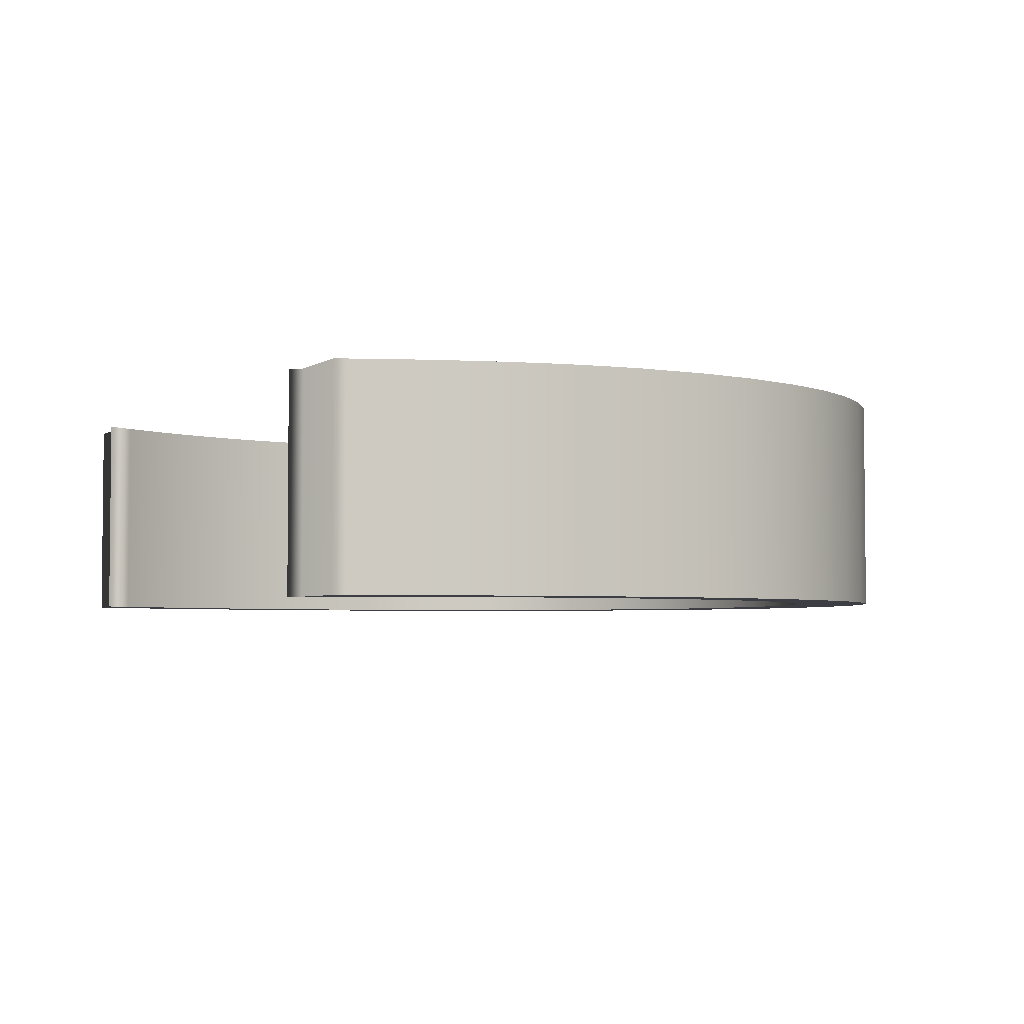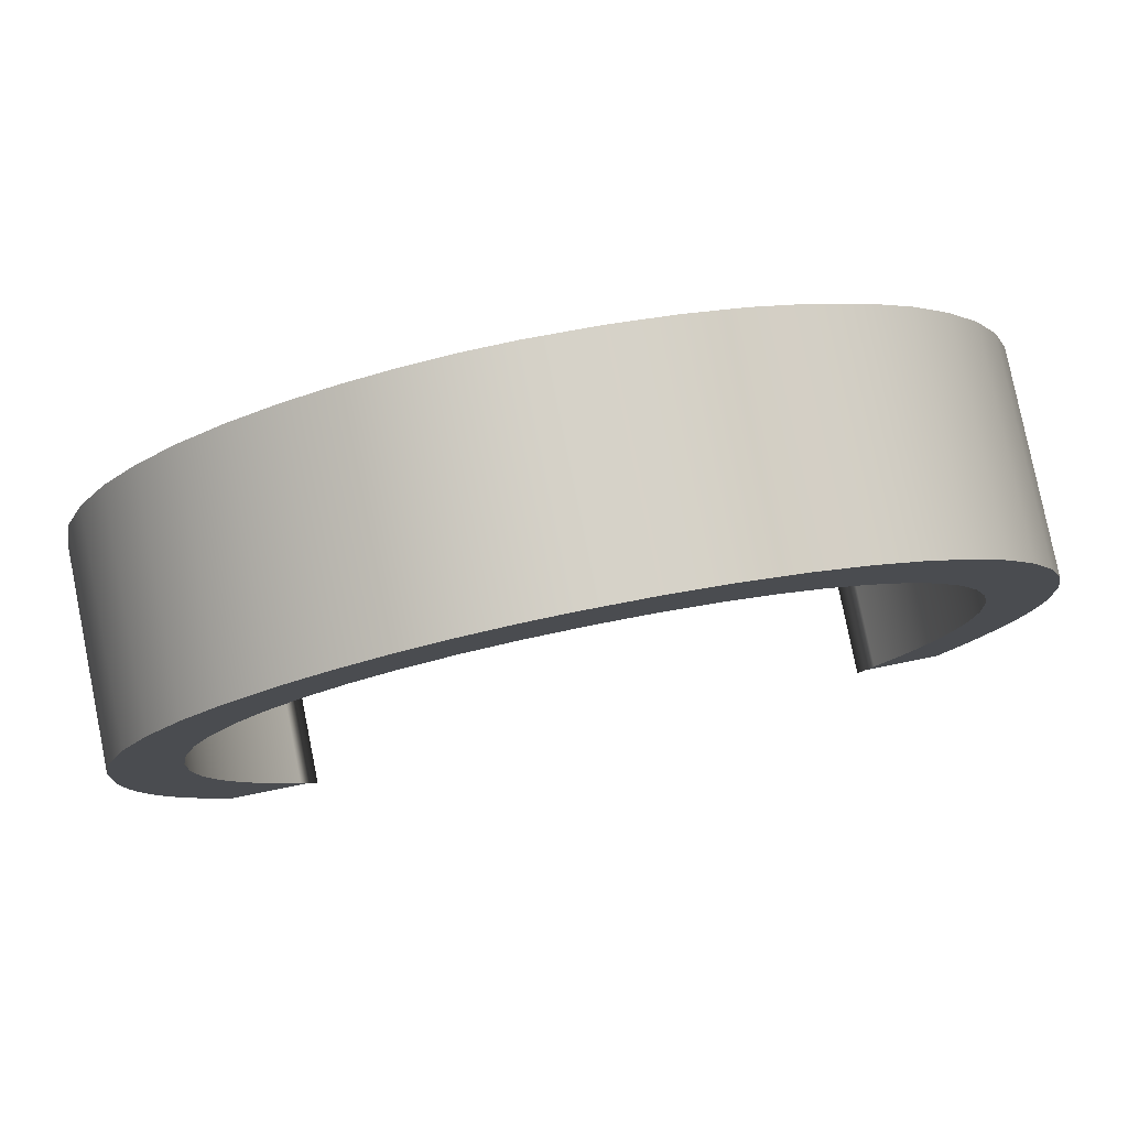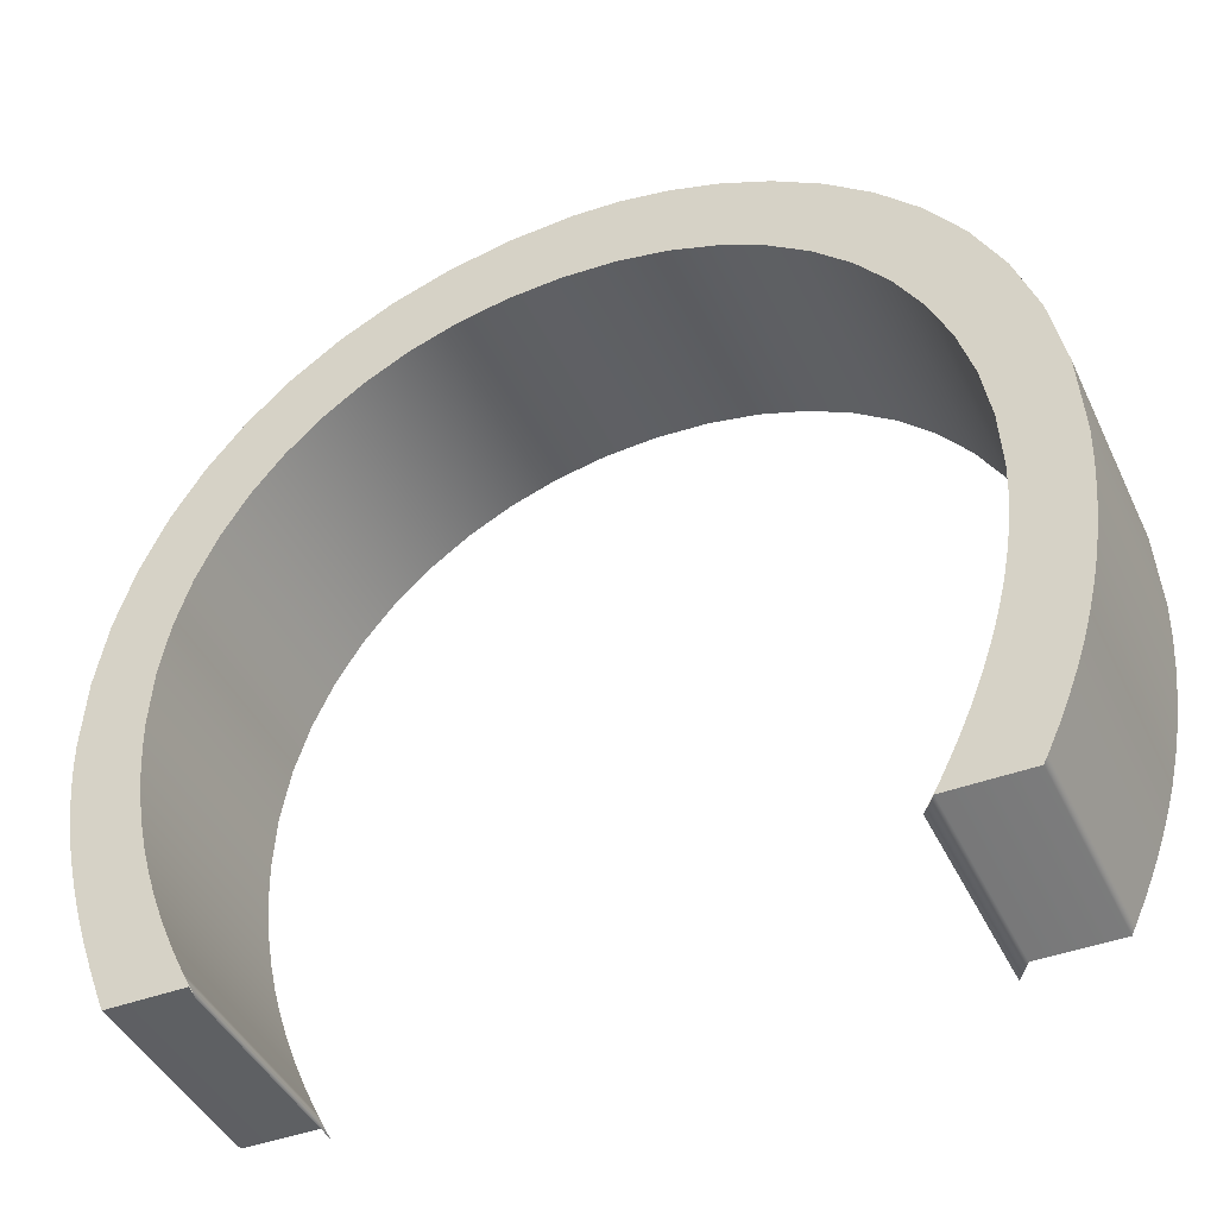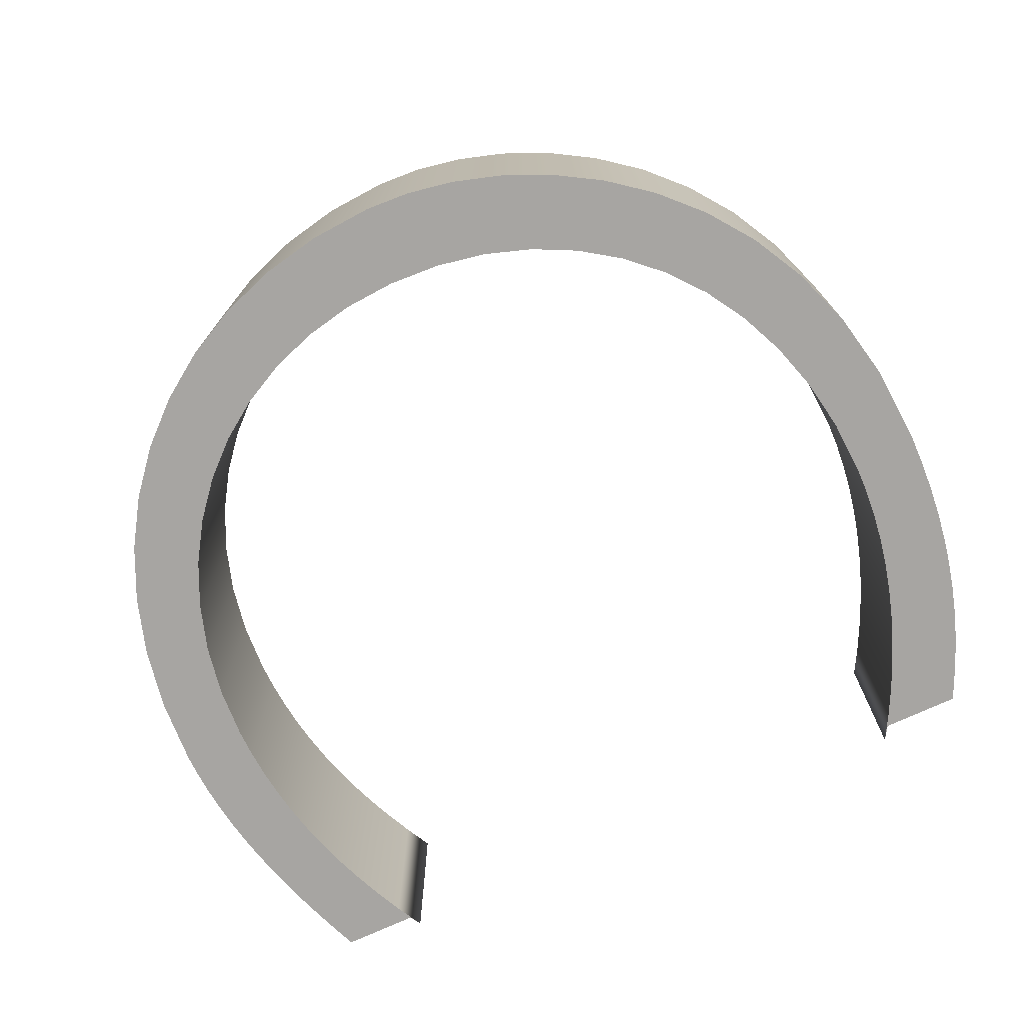
<metadata>
{"format":"obj","ext":"obj","renderer":"f3d","projection":"perspective","resolution":1024,"background":"white","views":[{"elev":-3.7,"azim":-116.5,"up":"+Y"},{"elev":79.7,"azim":168.6,"up":"+Z"},{"elev":-43.0,"azim":24.0,"up":"+Z"},{"elev":-73.9,"azim":24.7,"up":"+Y"}]}
</metadata>
<code>
o Text.018_Text.020
v -0.8731 0.32 -1.157
v -0.9167 0.32 -1.073
v -0.956 0.32 -0.9908
v -0.9909 0.32 -0.9091
v -1.022 0.32 -0.8282
v -1.048 0.32 -0.7477
v -1.07 0.32 -0.6674
v -1.088 0.32 -0.5871
v -1.102 0.32 -0.5066
v -1.112 0.32 -0.4257
v -1.118 0.32 -0.3443
v -1.12 0.32 -0.2606
v -1.11 0.32 -0.09987
v -1.082 0.32 0.05464
v -1.036 0.32 0.2003
v -0.973 0.32 0.3358
v -0.8943 0.32 0.46
v -0.8009 0.32 0.5715
v -0.6938 0.32 0.6691
v -0.5743 0.32 0.7515
v -0.4435 0.32 0.8176
v -0.3026 0.32 0.8661
v -0.153 0.32 0.896
v 0.00388 0.32 0.9062
v 0.163 0.32 0.8963
v 0.3137 0.32 0.8673
v 0.4548 0.32 0.8198
v 0.5854 0.32 0.7546
v 0.7041 0.32 0.6726
v 0.8099 0.32 0.575
v 0.9017 0.32 0.4627
v 0.9784 0.32 0.337
v 1.039 0.32 0.1989
v 1.084 0.32 0.04974
v 1.111 0.32 -0.1096
v 1.12 0.32 -0.277
v 1.118 0.32 -0.3601
v 1.111 0.32 -0.443
v 1.099 0.32 -0.5265
v 1.083 0.32 -0.6104
v 1.062 0.32 -0.6945
v 1.037 0.32 -0.7786
v 1.008 0.32 -0.8625
v 0.9743 0.32 -0.9462
v 0.9366 0.32 -1.029
v 0.8948 0.32 -1.112
v 0.849 0.32 -1.193
v 0.8757 0.32 -1.15
v 1.111 0.32 -1.15
v 1.122 0.32 -1.127
v 1.153 0.32 -1.061
v 1.182 0.32 -0.9928
v 1.209 0.32 -0.9228
v 1.233 0.32 -0.8505
v 1.255 0.32 -0.7755
v 1.274 0.32 -0.6972
v 1.29 0.32 -0.6153
v 1.303 0.32 -0.5292
v 1.312 0.32 -0.4386
v 1.318 0.32 -0.343
v 1.32 0.32 -0.2438
v 1.305 0.32 -0.008595
v 1.262 0.32 0.2009
v 1.195 0.32 0.3874
v 1.107 0.32 0.5519
v 1.001 0.32 0.6953
v 0.881 0.32 0.8183
v 0.7495 0.32 0.9213
v 0.6099 0.32 1.005
v 0.4656 0.32 1.069
v 0.32 0.32 1.114
v 0.177 0.32 1.141
v 0.03997 0.32 1.15
v -0.1529 0.32 1.138
v -0.3349 0.32 1.102
v -0.5052 0.32 1.044
v -0.6625 0.32 0.9659
v -0.8059 0.32 0.868
v -0.9343 0.32 0.7518
v -1.046 0.32 0.6185
v -1.141 0.32 0.4692
v -1.217 0.32 0.305
v -1.273 0.32 0.127
v -1.308 0.32 -0.06376
v -1.32 0.32 -0.2675
v -1.319 0.32 -0.3329
v -1.314 0.32 -0.4002
v -1.308 0.32 -0.4683
v -1.298 0.32 -0.5376
v -1.285 0.32 -0.6083
v -1.269 0.32 -0.6809
v -1.249 0.32 -0.7556
v -1.227 0.32 -0.8327
v -1.201 0.32 -0.9125
v -1.172 0.32 -0.9953
v -1.139 0.32 -1.081
v -1.122 0.32 -1.122
v -0.8929 0.32 -1.122
v -0.8731 -0.32 -1.157
v -0.9167 -0.32 -1.073
v -0.956 -0.32 -0.9908
v -0.9909 -0.32 -0.9091
v -1.022 -0.32 -0.8282
v -1.048 -0.32 -0.7477
v -1.07 -0.32 -0.6674
v -1.088 -0.32 -0.5871
v -1.102 -0.32 -0.5066
v -1.112 -0.32 -0.4257
v -1.118 -0.32 -0.3443
v -1.12 -0.32 -0.2606
v -1.11 -0.32 -0.09987
v -1.082 -0.32 0.05464
v -1.036 -0.32 0.2003
v -0.973 -0.32 0.3358
v -0.8943 -0.32 0.46
v -0.8009 -0.32 0.5715
v -0.6938 -0.32 0.6691
v -0.5743 -0.32 0.7515
v -0.4435 -0.32 0.8176
v -0.3026 -0.32 0.8661
v -0.153 -0.32 0.896
v 0.00388 -0.32 0.9062
v 0.163 -0.32 0.8963
v 0.3137 -0.32 0.8673
v 0.4548 -0.32 0.8198
v 0.5854 -0.32 0.7546
v 0.7041 -0.32 0.6726
v 0.8099 -0.32 0.575
v 0.9017 -0.32 0.4627
v 0.9784 -0.32 0.337
v 1.039 -0.32 0.1989
v 1.084 -0.32 0.04974
v 1.111 -0.32 -0.1096
v 1.12 -0.32 -0.277
v 1.118 -0.32 -0.3601
v 1.111 -0.32 -0.443
v 1.099 -0.32 -0.5265
v 1.083 -0.32 -0.6104
v 1.062 -0.32 -0.6945
v 1.037 -0.32 -0.7786
v 1.008 -0.32 -0.8625
v 0.9743 -0.32 -0.9462
v 0.9366 -0.32 -1.029
v 0.8948 -0.32 -1.112
v 0.849 -0.32 -1.193
v 0.8757 -0.32 -1.15
v 1.111 -0.32 -1.15
v 1.122 -0.32 -1.127
v 1.153 -0.32 -1.061
v 1.182 -0.32 -0.9928
v 1.209 -0.32 -0.9228
v 1.233 -0.32 -0.8505
v 1.255 -0.32 -0.7755
v 1.274 -0.32 -0.6972
v 1.29 -0.32 -0.6153
v 1.303 -0.32 -0.5292
v 1.312 -0.32 -0.4386
v 1.318 -0.32 -0.343
v 1.32 -0.32 -0.2438
v 1.305 -0.32 -0.008595
v 1.262 -0.32 0.2009
v 1.195 -0.32 0.3874
v 1.107 -0.32 0.5519
v 1.001 -0.32 0.6953
v 0.881 -0.32 0.8183
v 0.7495 -0.32 0.9213
v 0.6099 -0.32 1.005
v 0.4656 -0.32 1.069
v 0.32 -0.32 1.114
v 0.177 -0.32 1.141
v 0.03997 -0.32 1.15
v -0.1529 -0.32 1.138
v -0.3349 -0.32 1.102
v -0.5052 -0.32 1.044
v -0.6625 -0.32 0.9659
v -0.8059 -0.32 0.868
v -0.9343 -0.32 0.7518
v -1.046 -0.32 0.6185
v -1.141 -0.32 0.4692
v -1.217 -0.32 0.305
v -1.273 -0.32 0.127
v -1.308 -0.32 -0.06376
v -1.32 -0.32 -0.2675
v -1.319 -0.32 -0.3329
v -1.314 -0.32 -0.4002
v -1.308 -0.32 -0.4683
v -1.298 -0.32 -0.5376
v -1.285 -0.32 -0.6083
v -1.269 -0.32 -0.6809
v -1.249 -0.32 -0.7556
v -1.227 -0.32 -0.8327
v -1.201 -0.32 -0.9125
v -1.172 -0.32 -0.9953
v -1.139 -0.32 -1.081
v -1.122 -0.32 -1.122
v -0.8929 -0.32 -1.122
v -0.8731 -0.32 -1.157
v -0.8731 0.32 -1.157
v -0.9167 -0.32 -1.073
v -0.9167 0.32 -1.073
v -0.956 -0.32 -0.9908
v -0.956 0.32 -0.9908
v -0.9909 -0.32 -0.9091
v -0.9909 0.32 -0.9091
v -1.022 -0.32 -0.8282
v -1.022 0.32 -0.8282
v -1.048 -0.32 -0.7477
v -1.048 0.32 -0.7477
v -1.07 -0.32 -0.6674
v -1.07 0.32 -0.6674
v -1.088 -0.32 -0.5871
v -1.088 0.32 -0.5871
v -1.102 -0.32 -0.5066
v -1.102 0.32 -0.5066
v -1.112 -0.32 -0.4257
v -1.112 0.32 -0.4257
v -1.118 -0.32 -0.3443
v -1.118 0.32 -0.3443
v -1.12 -0.32 -0.2606
v -1.12 0.32 -0.2606
v -1.11 -0.32 -0.09987
v -1.11 0.32 -0.09987
v -1.082 -0.32 0.05464
v -1.082 0.32 0.05464
v -1.036 -0.32 0.2003
v -1.036 0.32 0.2003
v -0.973 -0.32 0.3358
v -0.973 0.32 0.3358
v -0.8943 -0.32 0.46
v -0.8943 0.32 0.46
v -0.8009 -0.32 0.5715
v -0.8009 0.32 0.5715
v -0.6938 -0.32 0.6691
v -0.6938 0.32 0.6691
v -0.5743 -0.32 0.7515
v -0.5743 0.32 0.7515
v -0.4435 -0.32 0.8176
v -0.4435 0.32 0.8176
v -0.3026 -0.32 0.8661
v -0.3026 0.32 0.8661
v -0.153 -0.32 0.896
v -0.153 0.32 0.896
v 0.00388 -0.32 0.9062
v 0.00388 0.32 0.9062
v 0.163 -0.32 0.8963
v 0.163 0.32 0.8963
v 0.3137 -0.32 0.8673
v 0.3137 0.32 0.8673
v 0.4548 -0.32 0.8198
v 0.4548 0.32 0.8198
v 0.5854 -0.32 0.7546
v 0.5854 0.32 0.7546
v 0.7041 -0.32 0.6726
v 0.7041 0.32 0.6726
v 0.8099 -0.32 0.575
v 0.8099 0.32 0.575
v 0.9017 -0.32 0.4627
v 0.9017 0.32 0.4627
v 0.9784 -0.32 0.337
v 0.9784 0.32 0.337
v 1.039 -0.32 0.1989
v 1.039 0.32 0.1989
v 1.084 -0.32 0.04974
v 1.084 0.32 0.04974
v 1.111 -0.32 -0.1096
v 1.111 0.32 -0.1096
v 1.12 -0.32 -0.277
v 1.12 0.32 -0.277
v 1.118 -0.32 -0.3601
v 1.118 0.32 -0.3601
v 1.111 -0.32 -0.443
v 1.111 0.32 -0.443
v 1.099 -0.32 -0.5265
v 1.099 0.32 -0.5265
v 1.083 -0.32 -0.6104
v 1.083 0.32 -0.6104
v 1.062 -0.32 -0.6945
v 1.062 0.32 -0.6945
v 1.037 -0.32 -0.7786
v 1.037 0.32 -0.7786
v 1.008 -0.32 -0.8625
v 1.008 0.32 -0.8625
v 0.9743 -0.32 -0.9462
v 0.9743 0.32 -0.9462
v 0.9366 -0.32 -1.029
v 0.9366 0.32 -1.029
v 0.8948 -0.32 -1.112
v 0.8948 0.32 -1.112
v 0.849 -0.32 -1.193
v 0.849 0.32 -1.193
v 0.8757 -0.32 -1.15
v 0.8757 0.32 -1.15
v 1.111 -0.32 -1.15
v 1.111 0.32 -1.15
v 1.122 -0.32 -1.127
v 1.122 0.32 -1.127
v 1.153 -0.32 -1.061
v 1.153 0.32 -1.061
v 1.182 -0.32 -0.9928
v 1.182 0.32 -0.9928
v 1.209 -0.32 -0.9228
v 1.209 0.32 -0.9228
v 1.233 -0.32 -0.8505
v 1.233 0.32 -0.8505
v 1.255 -0.32 -0.7755
v 1.255 0.32 -0.7755
v 1.274 -0.32 -0.6972
v 1.274 0.32 -0.6972
v 1.29 -0.32 -0.6153
v 1.29 0.32 -0.6153
v 1.303 -0.32 -0.5292
v 1.303 0.32 -0.5292
v 1.312 -0.32 -0.4386
v 1.312 0.32 -0.4386
v 1.318 -0.32 -0.343
v 1.318 0.32 -0.343
v 1.32 -0.32 -0.2438
v 1.32 0.32 -0.2438
v 1.305 -0.32 -0.008595
v 1.305 0.32 -0.008595
v 1.262 -0.32 0.2009
v 1.262 0.32 0.2009
v 1.195 -0.32 0.3874
v 1.195 0.32 0.3874
v 1.107 -0.32 0.5519
v 1.107 0.32 0.5519
v 1.001 -0.32 0.6953
v 1.001 0.32 0.6953
v 0.881 -0.32 0.8183
v 0.881 0.32 0.8183
v 0.7495 -0.32 0.9213
v 0.7495 0.32 0.9213
v 0.6099 -0.32 1.005
v 0.6099 0.32 1.005
v 0.4656 -0.32 1.069
v 0.4656 0.32 1.069
v 0.32 -0.32 1.114
v 0.32 0.32 1.114
v 0.177 -0.32 1.141
v 0.177 0.32 1.141
v 0.03997 -0.32 1.15
v 0.03997 0.32 1.15
v -0.1529 -0.32 1.138
v -0.1529 0.32 1.138
v -0.3349 -0.32 1.102
v -0.3349 0.32 1.102
v -0.5052 -0.32 1.044
v -0.5052 0.32 1.044
v -0.6625 -0.32 0.9659
v -0.6625 0.32 0.9659
v -0.8059 -0.32 0.868
v -0.8059 0.32 0.868
v -0.9343 -0.32 0.7518
v -0.9343 0.32 0.7518
v -1.046 -0.32 0.6185
v -1.046 0.32 0.6185
v -1.141 -0.32 0.4692
v -1.141 0.32 0.4692
v -1.217 -0.32 0.305
v -1.217 0.32 0.305
v -1.273 -0.32 0.127
v -1.273 0.32 0.127
v -1.308 -0.32 -0.06376
v -1.308 0.32 -0.06376
v -1.32 -0.32 -0.2675
v -1.32 0.32 -0.2675
v -1.319 -0.32 -0.3329
v -1.319 0.32 -0.3329
v -1.314 -0.32 -0.4002
v -1.314 0.32 -0.4002
v -1.308 -0.32 -0.4683
v -1.308 0.32 -0.4683
v -1.298 -0.32 -0.5376
v -1.298 0.32 -0.5376
v -1.285 -0.32 -0.6083
v -1.285 0.32 -0.6083
v -1.269 -0.32 -0.6809
v -1.269 0.32 -0.6809
v -1.249 -0.32 -0.7556
v -1.249 0.32 -0.7556
v -1.227 -0.32 -0.8327
v -1.227 0.32 -0.8327
v -1.201 -0.32 -0.9125
v -1.201 0.32 -0.9125
v -1.172 -0.32 -0.9953
v -1.172 0.32 -0.9953
v -1.139 -0.32 -1.081
v -1.139 0.32 -1.081
v -1.122 -0.32 -1.122
v -1.122 0.32 -1.122
v -0.8929 -0.32 -1.122
v -0.8929 0.32 -1.122
f 84 86 85
f 84 87 86
f 84 88 87
f 83 88 84
f 83 89 88
f 83 90 89
f 83 91 90
f 82 91 83
f 82 92 91
f 82 93 92
f 82 94 93
f 81 94 82
f 81 95 94
f 81 96 95
f 80 13 81
f 13 12 81
f 12 96 81
f 12 97 96
f 12 11 97
f 11 10 97
f 10 9 97
f 9 8 97
f 8 7 97
f 7 6 97
f 6 5 97
f 5 4 97
f 4 3 97
f 3 2 97
f 2 98 97
f 80 14 13
f 80 15 14
f 79 15 80
f 79 16 15
f 79 17 16
f 78 17 79
f 1 98 2
f 78 18 17
f 77 18 78
f 77 19 18
f 77 20 19
f 76 20 77
f 76 21 20
f 75 21 76
f 75 22 21
f 74 22 75
f 74 23 22
f 74 24 23
f 73 24 74
f 73 25 24
f 72 25 73
f 72 26 25
f 71 26 72
f 71 27 26
f 70 27 71
f 70 28 27
f 69 28 70
f 69 29 28
f 68 29 69
f 68 30 29
f 67 30 68
f 67 31 30
f 46 48 47
f 46 49 48
f 66 31 67
f 45 49 46
f 66 32 31
f 44 49 45
f 43 49 44
f 66 33 32
f 65 33 66
f 42 49 43
f 41 49 42
f 65 34 33
f 40 49 41
f 39 49 40
f 65 35 34
f 38 49 39
f 64 35 65
f 37 49 38
f 37 50 49
f 64 36 35
f 36 50 37
f 64 50 36
f 64 51 50
f 64 52 51
f 64 53 52
f 63 53 64
f 63 54 53
f 63 55 54
f 63 56 55
f 62 56 63
f 62 57 56
f 62 58 57
f 62 59 58
f 61 59 62
f 61 60 59
f 182 183 184
f 182 184 185
f 182 185 186
f 181 182 186
f 181 186 187
f 181 187 188
f 181 188 189
f 180 181 189
f 180 189 190
f 180 190 191
f 180 191 192
f 179 180 192
f 179 192 193
f 179 193 194
f 178 179 111
f 111 179 110
f 110 179 194
f 110 194 195
f 110 195 109
f 109 195 108
f 108 195 107
f 107 195 106
f 106 195 105
f 105 195 104
f 104 195 103
f 103 195 102
f 102 195 101
f 101 195 100
f 100 195 196
f 178 111 112
f 178 112 113
f 177 178 113
f 177 113 114
f 177 114 115
f 176 177 115
f 99 100 196
f 176 115 116
f 175 176 116
f 175 116 117
f 175 117 118
f 174 175 118
f 174 118 119
f 173 174 119
f 173 119 120
f 172 173 120
f 172 120 121
f 172 121 122
f 171 172 122
f 171 122 123
f 170 171 123
f 170 123 124
f 169 170 124
f 169 124 125
f 168 169 125
f 168 125 126
f 167 168 126
f 167 126 127
f 166 167 127
f 166 127 128
f 165 166 128
f 165 128 129
f 144 145 146
f 144 146 147
f 164 165 129
f 143 144 147
f 164 129 130
f 142 143 147
f 141 142 147
f 164 130 131
f 163 164 131
f 140 141 147
f 139 140 147
f 163 131 132
f 138 139 147
f 137 138 147
f 163 132 133
f 136 137 147
f 162 163 133
f 135 136 147
f 135 147 148
f 162 133 134
f 134 135 148
f 162 134 148
f 162 148 149
f 162 149 150
f 162 150 151
f 161 162 151
f 161 151 152
f 161 152 153
f 161 153 154
f 160 161 154
f 160 154 155
f 160 155 156
f 160 156 157
f 159 160 157
f 159 157 158
f 198 200 199 197
f 200 202 201 199
f 202 204 203 201
f 204 206 205 203
f 206 208 207 205
f 208 210 209 207
f 210 212 211 209
f 212 214 213 211
f 214 216 215 213
f 216 218 217 215
f 218 220 219 217
f 220 222 221 219
f 222 224 223 221
f 224 226 225 223
f 226 228 227 225
f 228 230 229 227
f 230 232 231 229
f 232 234 233 231
f 234 236 235 233
f 236 238 237 235
f 238 240 239 237
f 240 242 241 239
f 242 244 243 241
f 244 246 245 243
f 246 248 247 245
f 248 250 249 247
f 250 252 251 249
f 252 254 253 251
f 254 256 255 253
f 256 258 257 255
f 258 260 259 257
f 260 262 261 259
f 262 264 263 261
f 264 266 265 263
f 266 268 267 265
f 268 270 269 267
f 270 272 271 269
f 272 274 273 271
f 274 276 275 273
f 276 278 277 275
f 278 280 279 277
f 280 282 281 279
f 282 284 283 281
f 284 286 285 283
f 286 288 287 285
f 288 290 289 287
f 290 292 291 289
f 292 294 293 291
f 294 296 295 293
f 296 298 297 295
f 298 300 299 297
f 300 302 301 299
f 302 304 303 301
f 304 306 305 303
f 306 308 307 305
f 308 310 309 307
f 310 312 311 309
f 312 314 313 311
f 314 316 315 313
f 316 318 317 315
f 318 320 319 317
f 320 322 321 319
f 322 324 323 321
f 324 326 325 323
f 326 328 327 325
f 328 330 329 327
f 330 332 331 329
f 332 334 333 331
f 334 336 335 333
f 336 338 337 335
f 338 340 339 337
f 340 342 341 339
f 342 344 343 341
f 344 346 345 343
f 346 348 347 345
f 348 350 349 347
f 350 352 351 349
f 352 354 353 351
f 354 356 355 353
f 356 358 357 355
f 358 360 359 357
f 360 362 361 359
f 362 364 363 361
f 364 366 365 363
f 366 368 367 365
f 368 370 369 367
f 370 372 371 369
f 372 374 373 371
f 374 376 375 373
f 376 378 377 375
f 378 380 379 377
f 380 382 381 379
f 382 384 383 381
f 384 386 385 383
f 386 388 387 385
f 388 390 389 387
f 390 392 391 389
f 392 198 197 391

</code>
